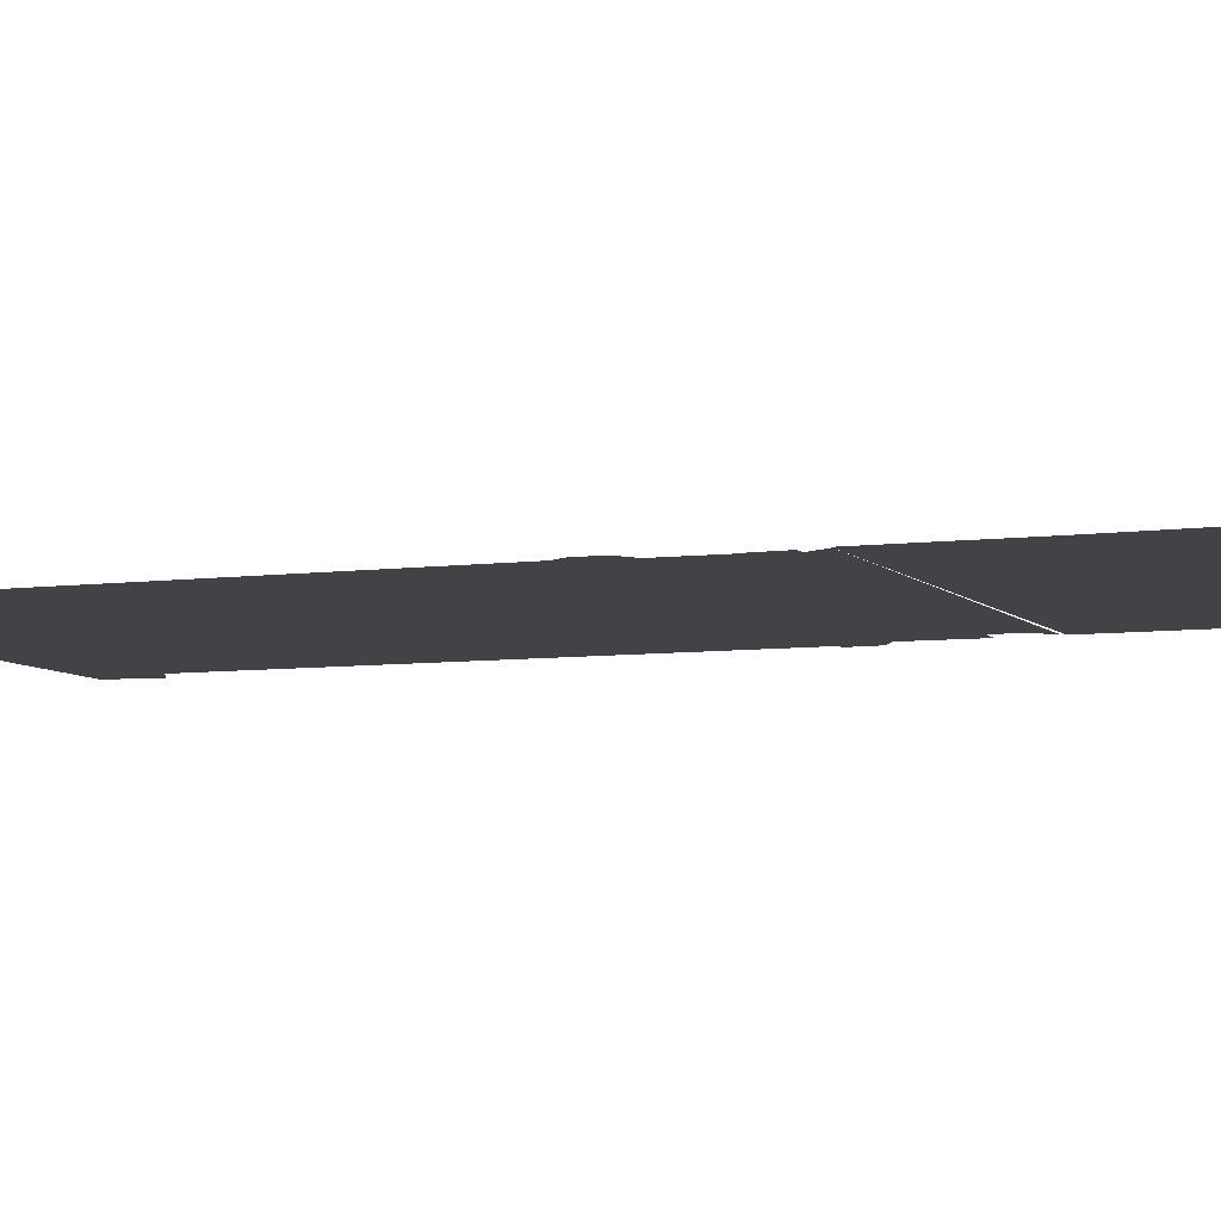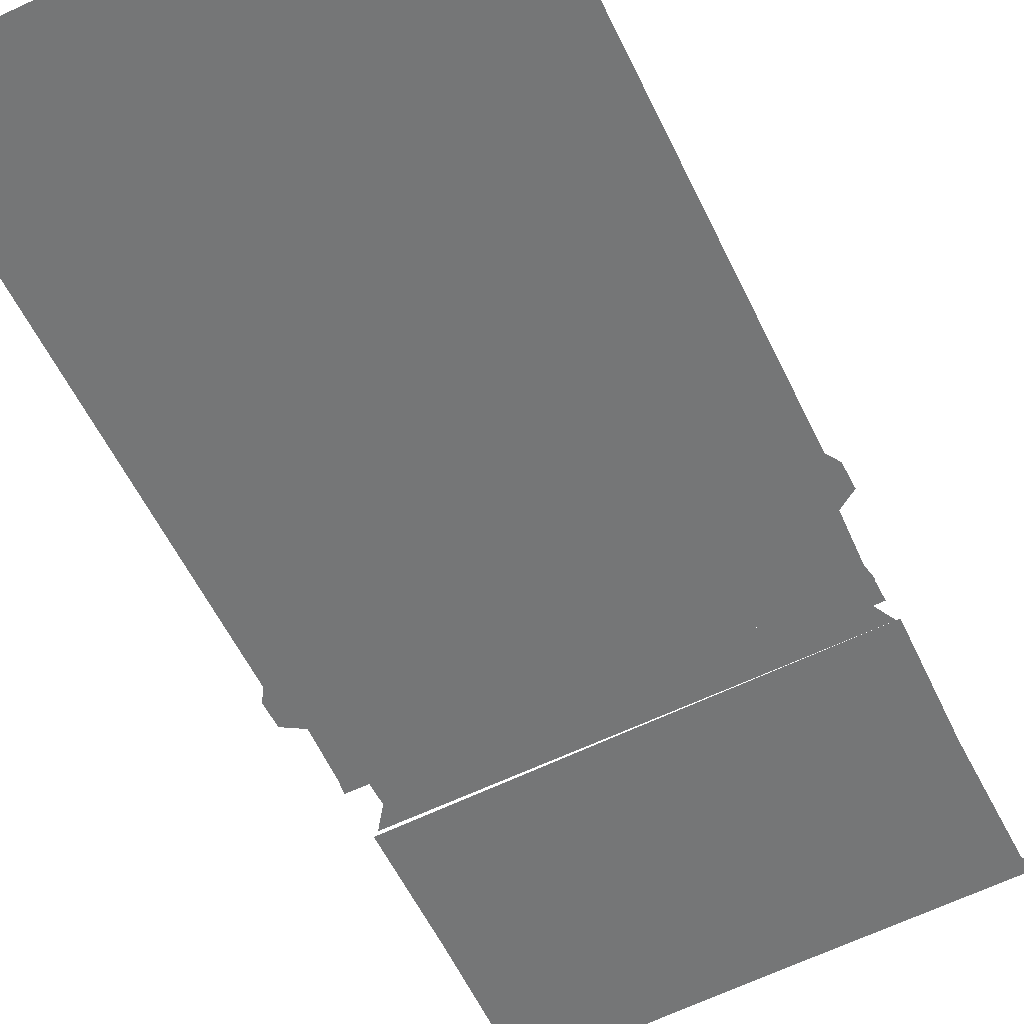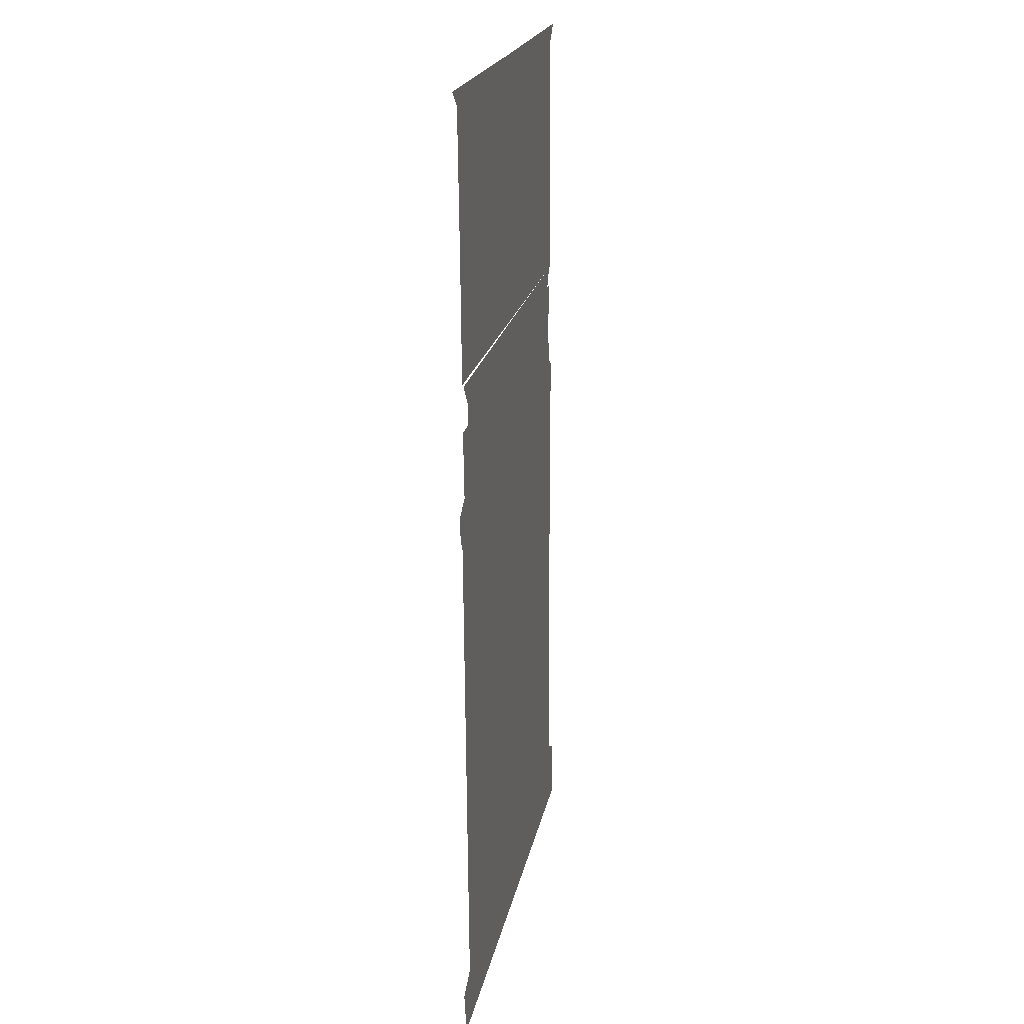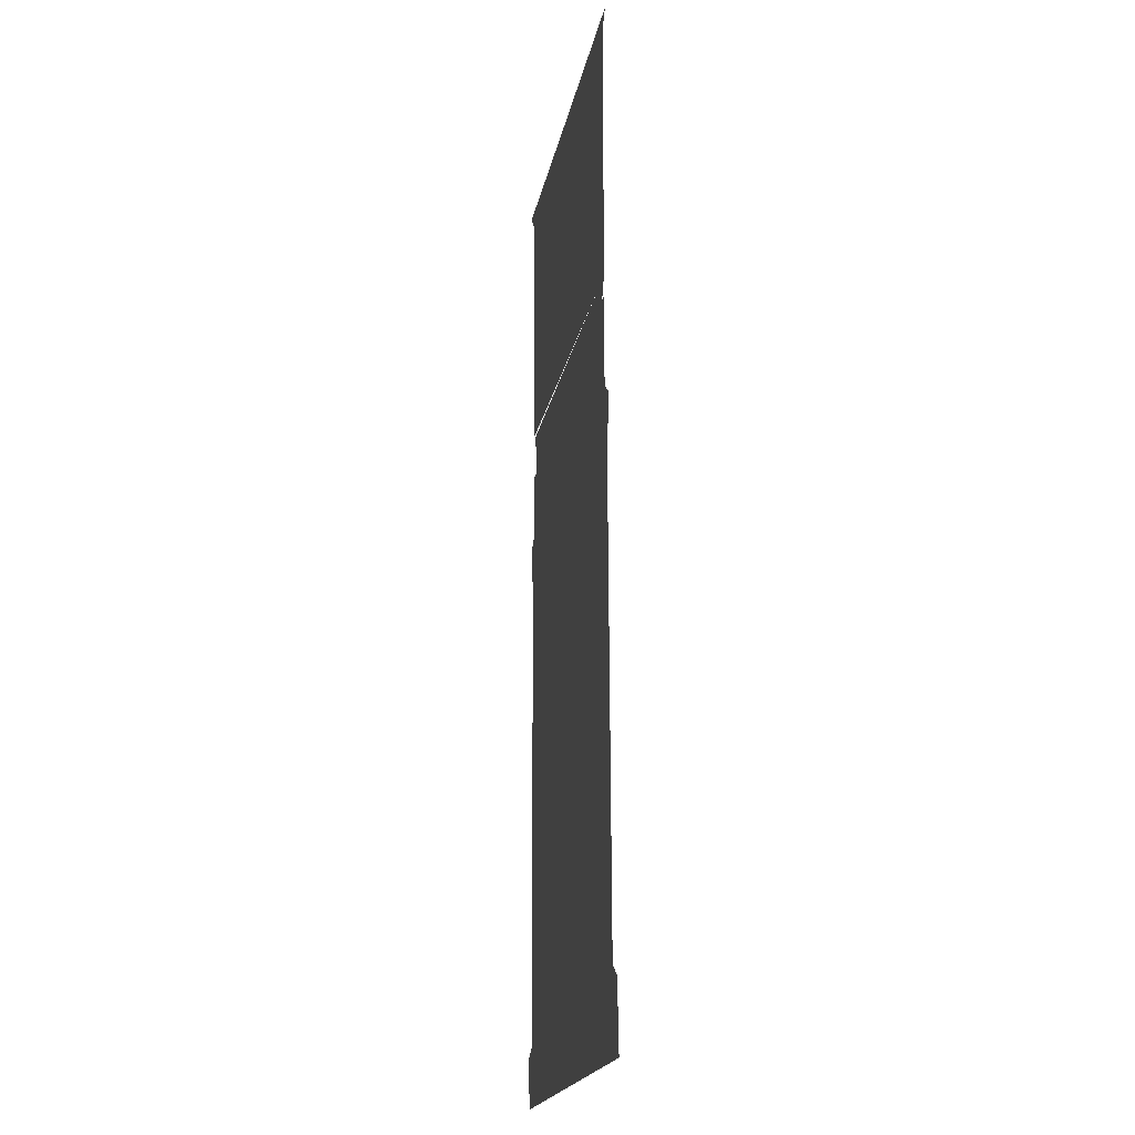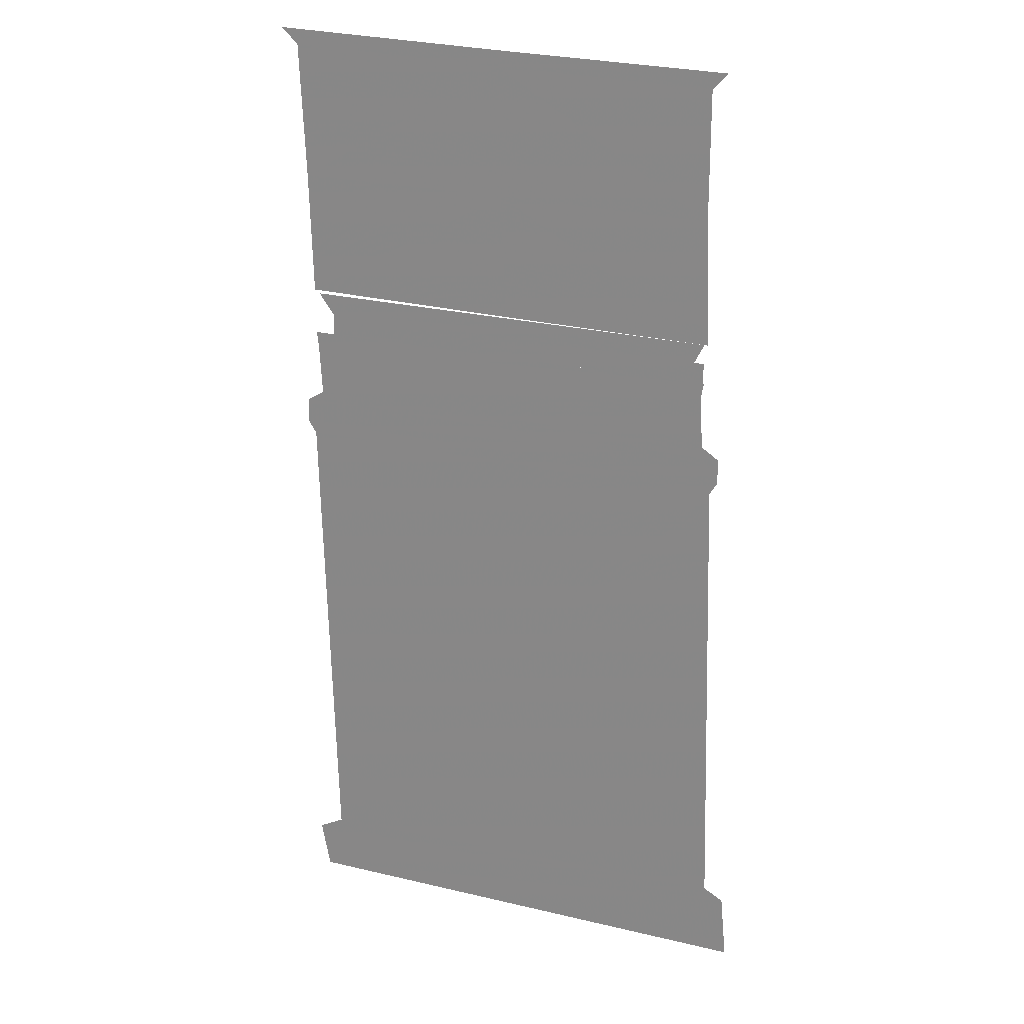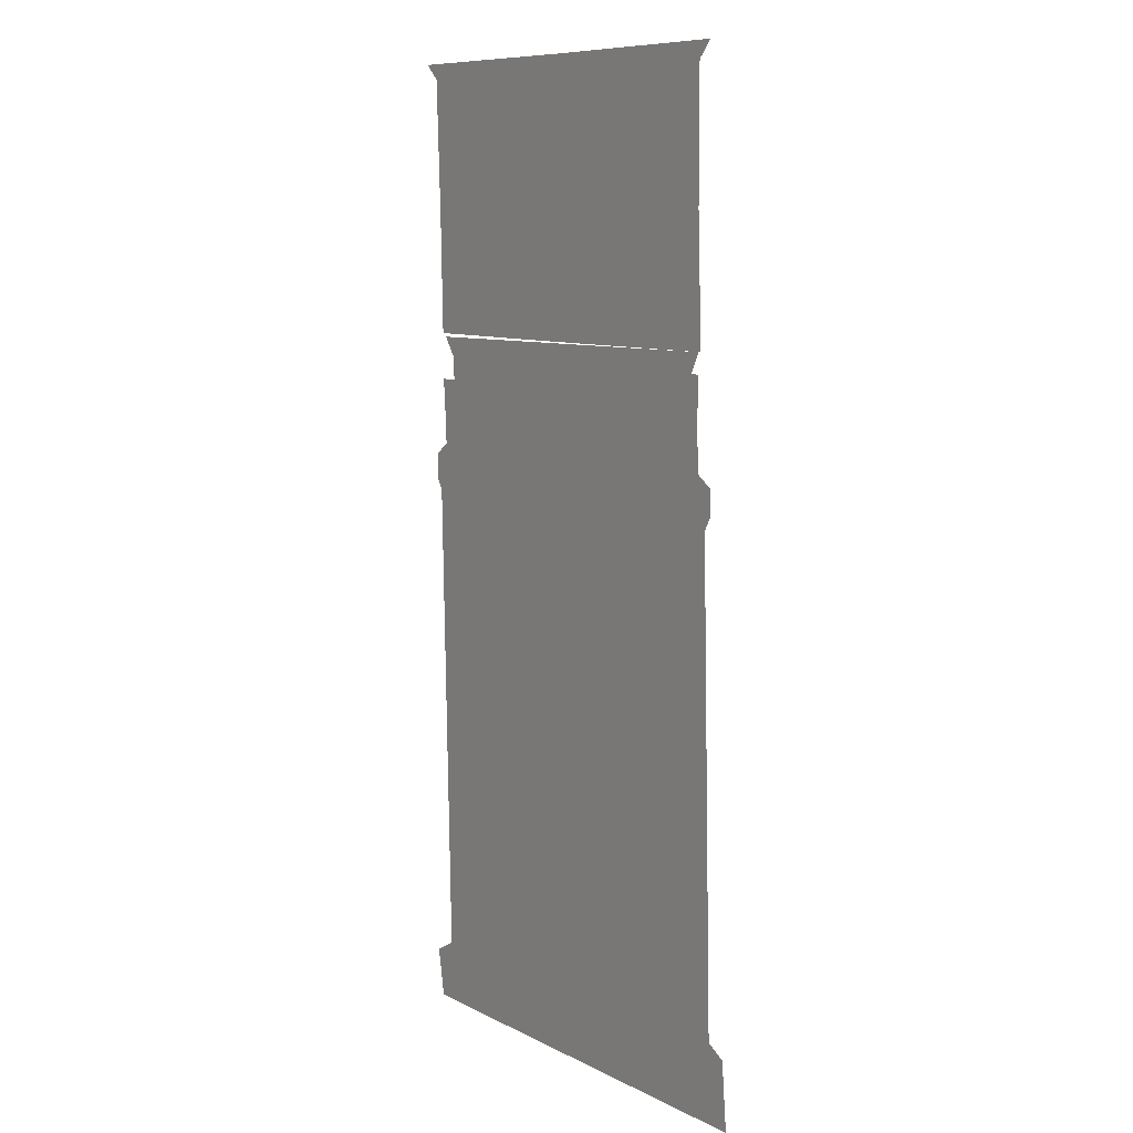
<metadata>
{"format":"obj","ext":"obj","renderer":"f3d","projection":"perspective","resolution":1024,"background":"white","views":[{"elev":-6.9,"azim":112.5,"up":"+Z"},{"elev":-56.7,"azim":26.9,"up":"+Z"},{"elev":22.3,"azim":-78.5,"up":"+Y"},{"elev":-17.3,"azim":80.9,"up":"+Y"},{"elev":22.0,"azim":23.9,"up":"+Y"},{"elev":7.5,"azim":56.3,"up":"+Y"}]}
</metadata>
<code>
v -0.7719 0.6921 0
v -0.4652 0.6841 0
v -1.084 0.7021 0
v -0.4788 0.3393 0
v -0.4848 0.6635 0
v -0.4848 0.4991 0
v -1.062 0.6815 0
v -0.7713 0.6715 0
v -1.054 0.5071 0
v -0.7673 0.5051 0
v -0.7613 0.3433 0
v -1.049 0.3482 0
v -0.4962 0.3139 0
v -1.021 0.3159 0
v -0.4831 0.3393 0
v -1.042 0.3436 0
v -1.021 0.2872 0
v -0.4831 0.2872 0
v -0.4831 0.3139 0
v -0.482 0.2872 0
v -1.049 0.2872 0
v -1.046 0.2683 0
v -0.4855 0.2663 0
v -0.4815 0.2005 0
v -1.042 0.2005 0
v -0.4587 0.1857 0
v -1.066 0.1857 0
v -1.066 0.1534 0
v -0.4587 0.1534 0
v -1.06 -0.5706 0
v -0.4192 -0.5594 0
v -1.072 -0.5079 0
v -0.4272 -0.4751 0
v -1.056 0.1373 0
v -1.038 -0.4897 0
v -0.4531 -0.4612 0
v -0.4687 0.1373 0
f 1 3 7 8
f 2 1 8 5
f 10 11 4 6
f 8 10 6 5
f 9 10 8 7
f 12 11 10 9
f 14 13 15 16
f 17 18 19 14
f 22 23 20 21
f 25 24 23 22
f 27 26 24 25
f 28 29 26 27
f 34 37 29 28
f 33 32 30 31
f 36 35 32 33
f 37 34 35 36

</code>
